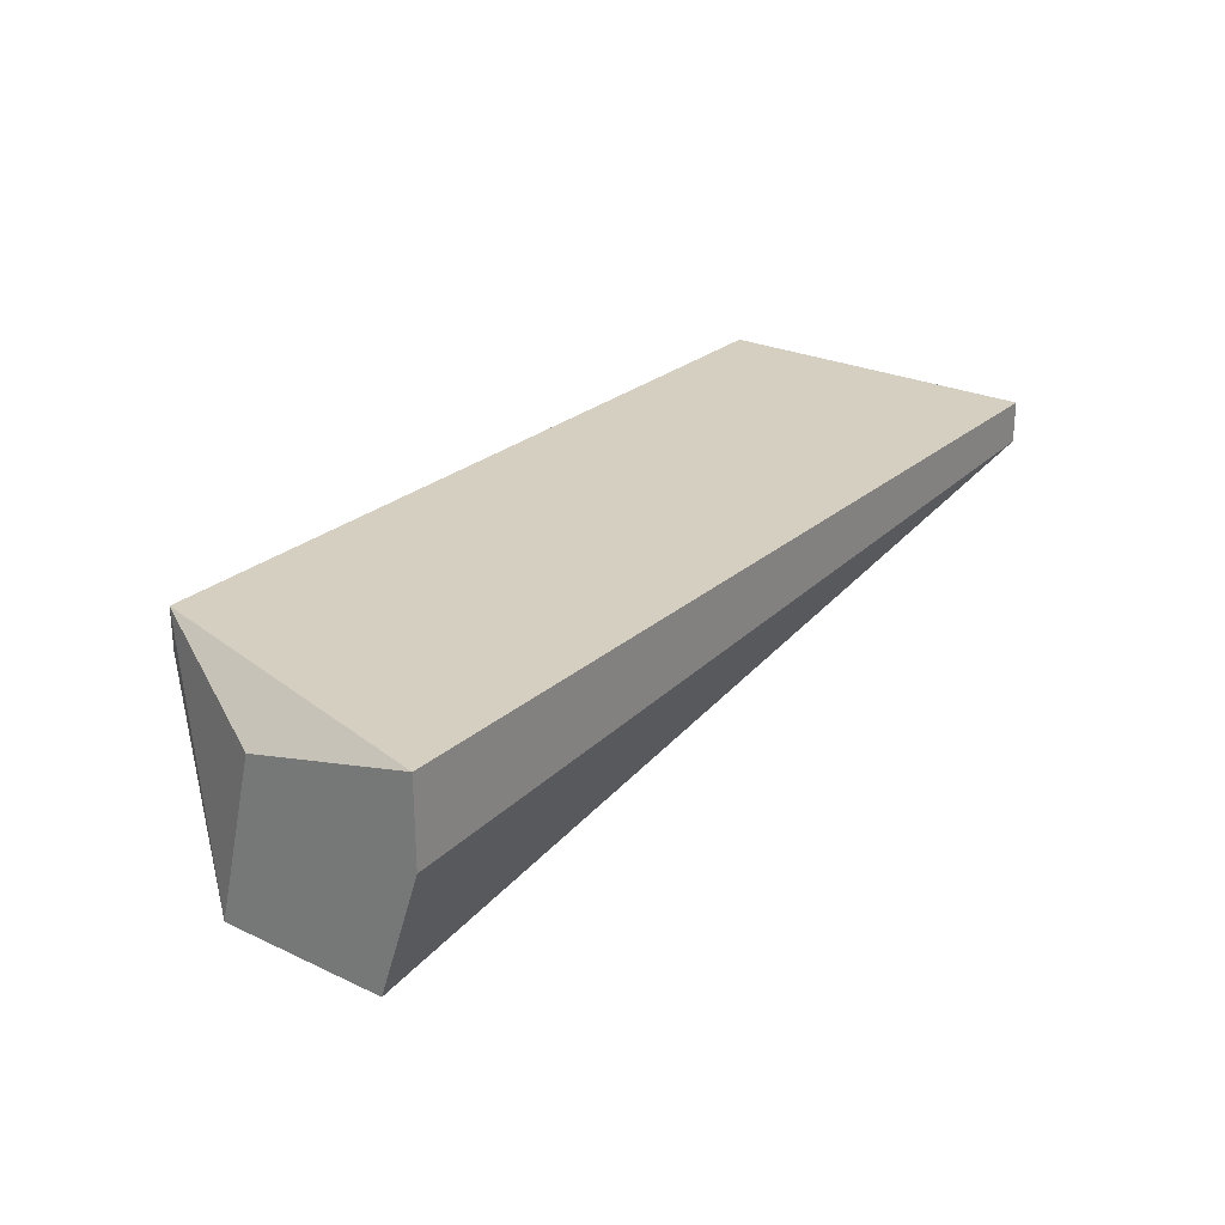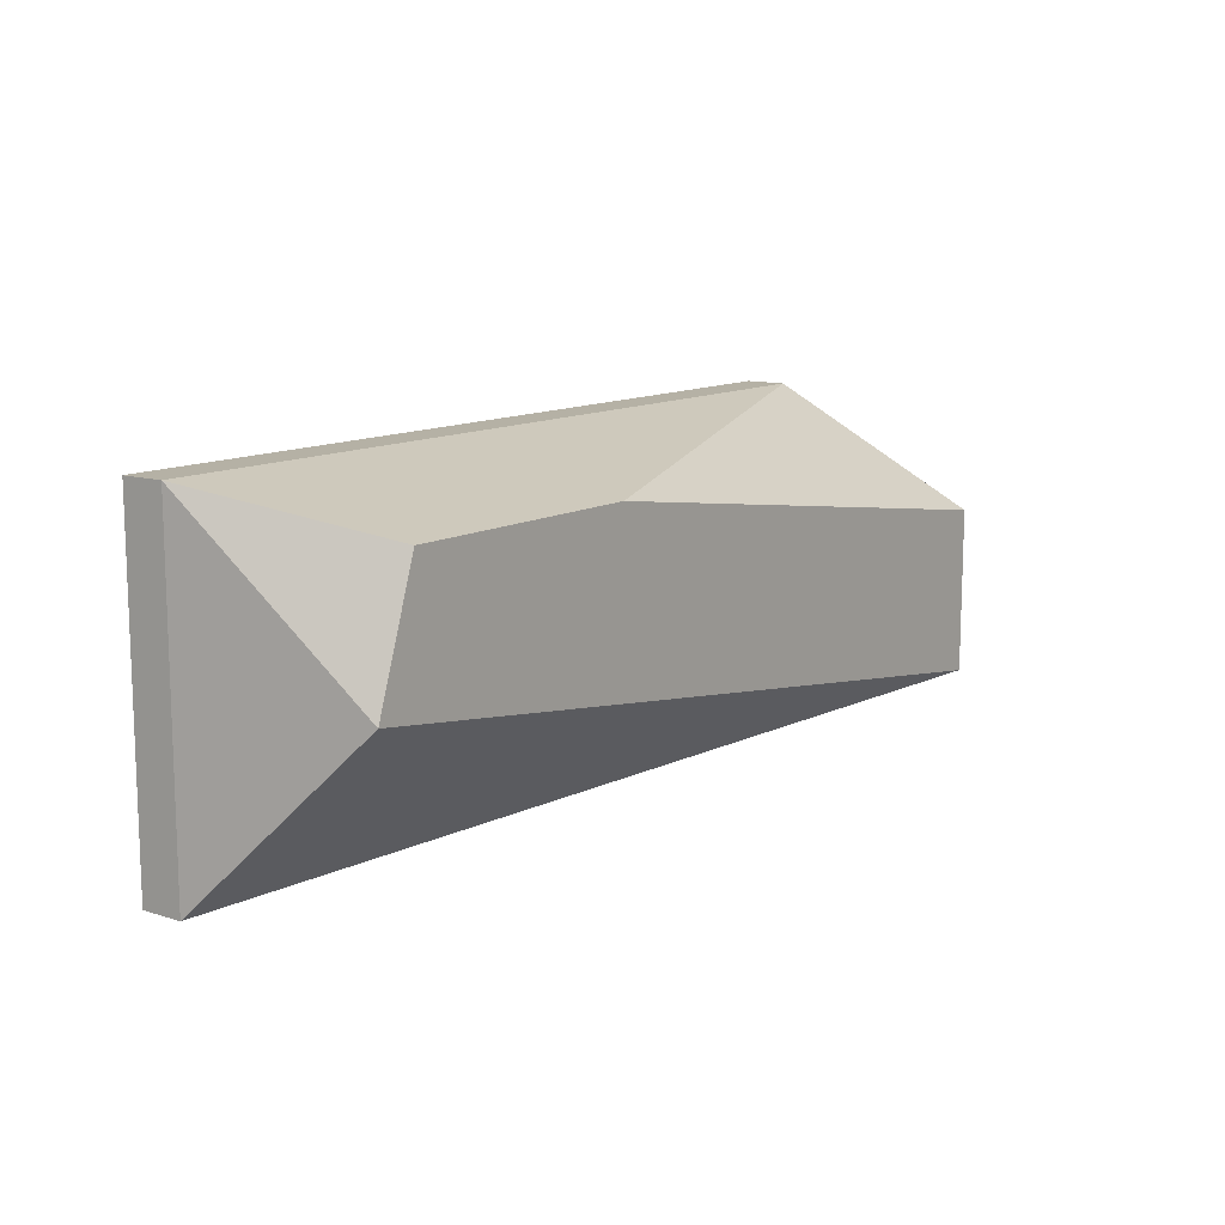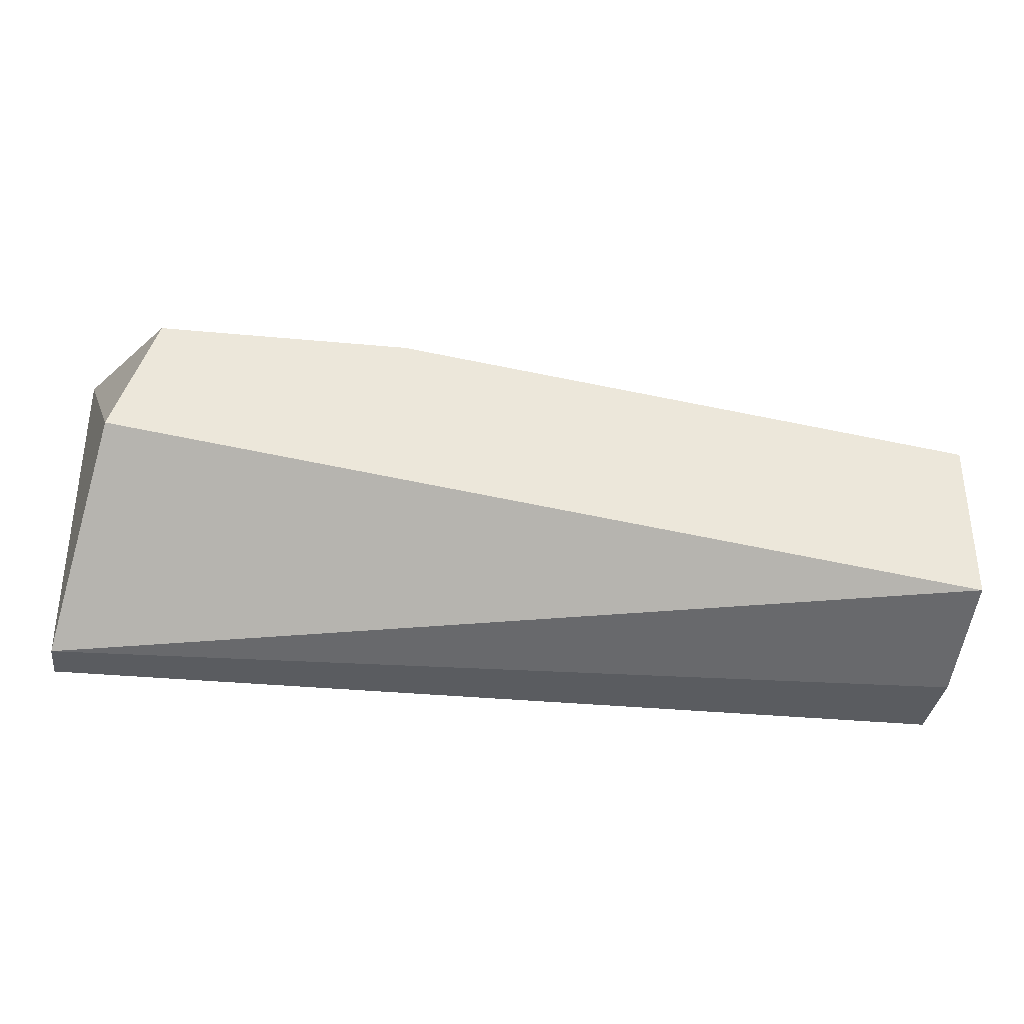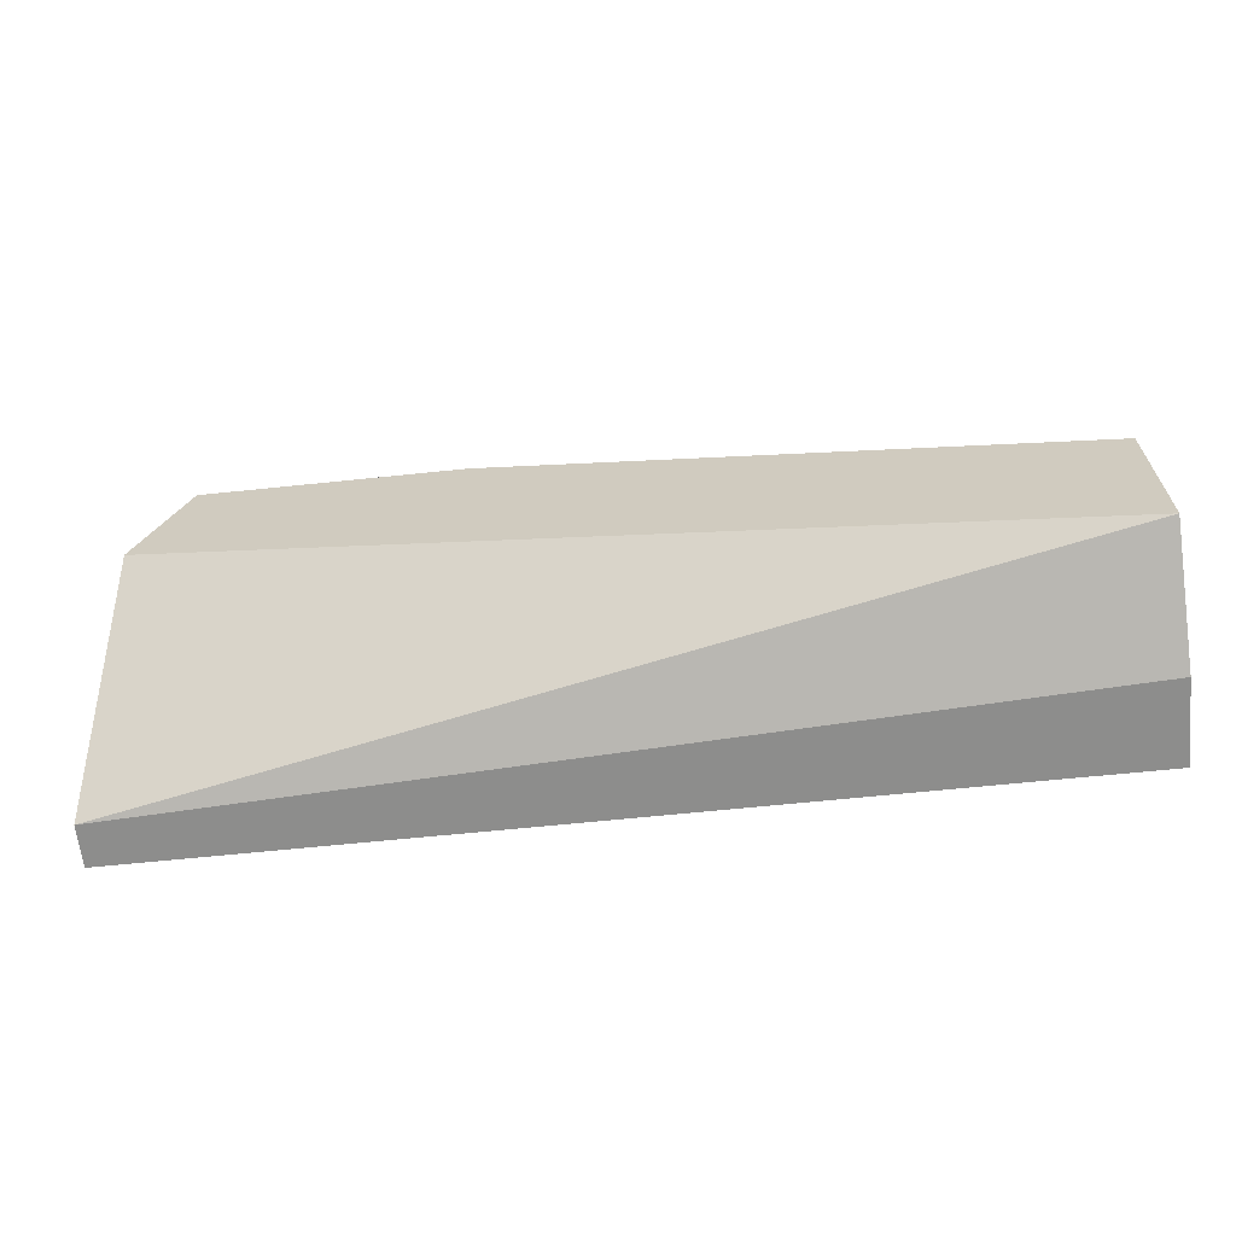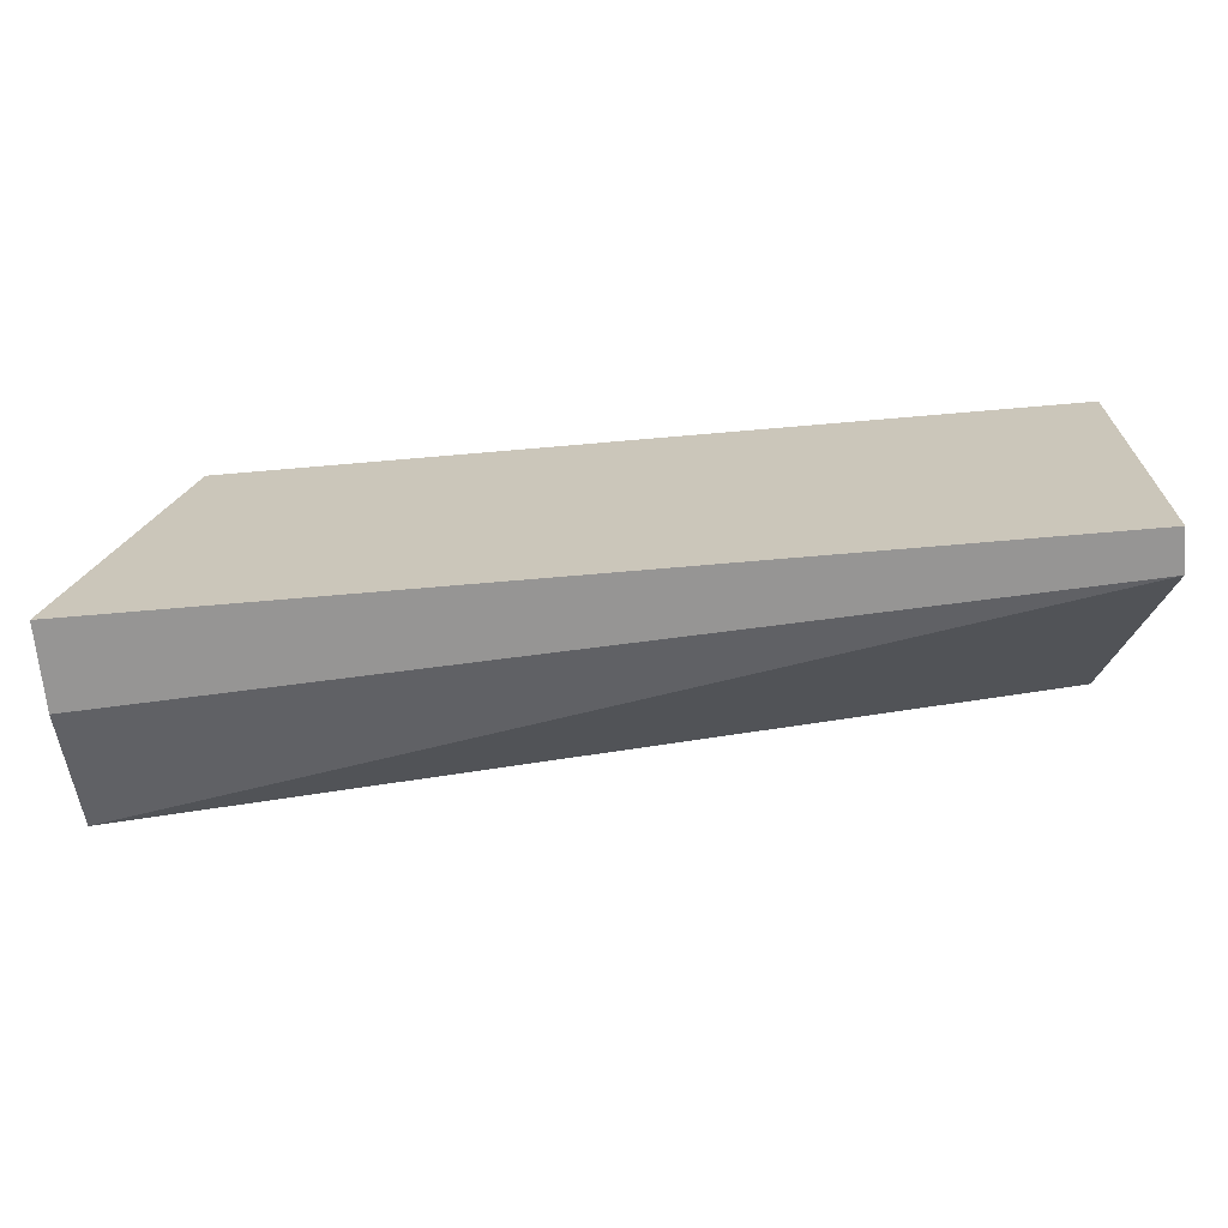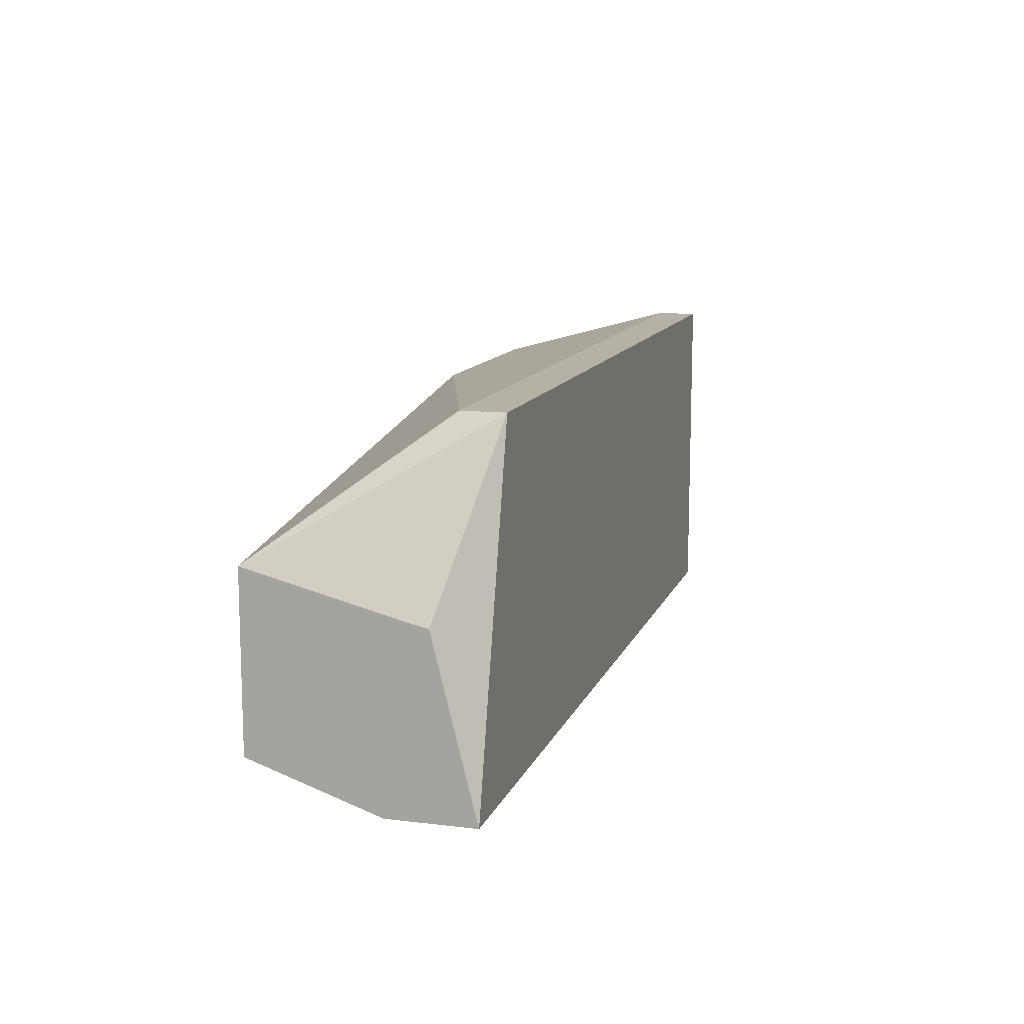
<metadata>
{"format":"obj","ext":"obj","renderer":"f3d","projection":"perspective","resolution":1024,"background":"white","views":[{"elev":25.9,"azim":126.5,"up":"+Y"},{"elev":11.9,"azim":-53.4,"up":"+Z"},{"elev":-34.3,"azim":-7.3,"up":"+Z"},{"elev":-64.5,"azim":6.0,"up":"+Z"},{"elev":-67.5,"azim":-175.0,"up":"+Z"},{"elev":12.0,"azim":106.1,"up":"+Z"}]}
</metadata>
<code>
v -0.02451 0.01053 -0.04459
v -0.02451 0.01053 -0.03788
v -0.02451 0.01556 -0.04627
v -0.02451 0.01892 -0.04627
v -0.02451 0.01724 -0.03955
v -0.05807 0.01053 -0.03452
v -0.06143 0.01892 -0.03284
v -0.06143 0.01892 -0.04627
v -0.06143 0.01724 -0.03284
v -0.06143 0.01724 -0.04627
v -0.05975 0.01053 -0.03955
v -0.02787 0.01892 -0.03284
v -0.02787 0.01724 -0.03284
v -0.04801 0.01053 -0.03452
f 4 1 3
f 8 10 9
f 10 8 4
f 5 1 4
f 12 5 4
f 8 12 4
f 1 5 2
f 6 1 2
f 5 12 2
f 9 10 11
f 10 1 11
f 1 6 11
f 6 9 11
f 8 9 7
f 12 8 7
f 9 12 7
f 9 6 13
f 12 9 13
f 2 12 13
f 2 13 14
f 6 2 14
f 13 6 14
f 1 10 3
f 10 4 3

</code>
